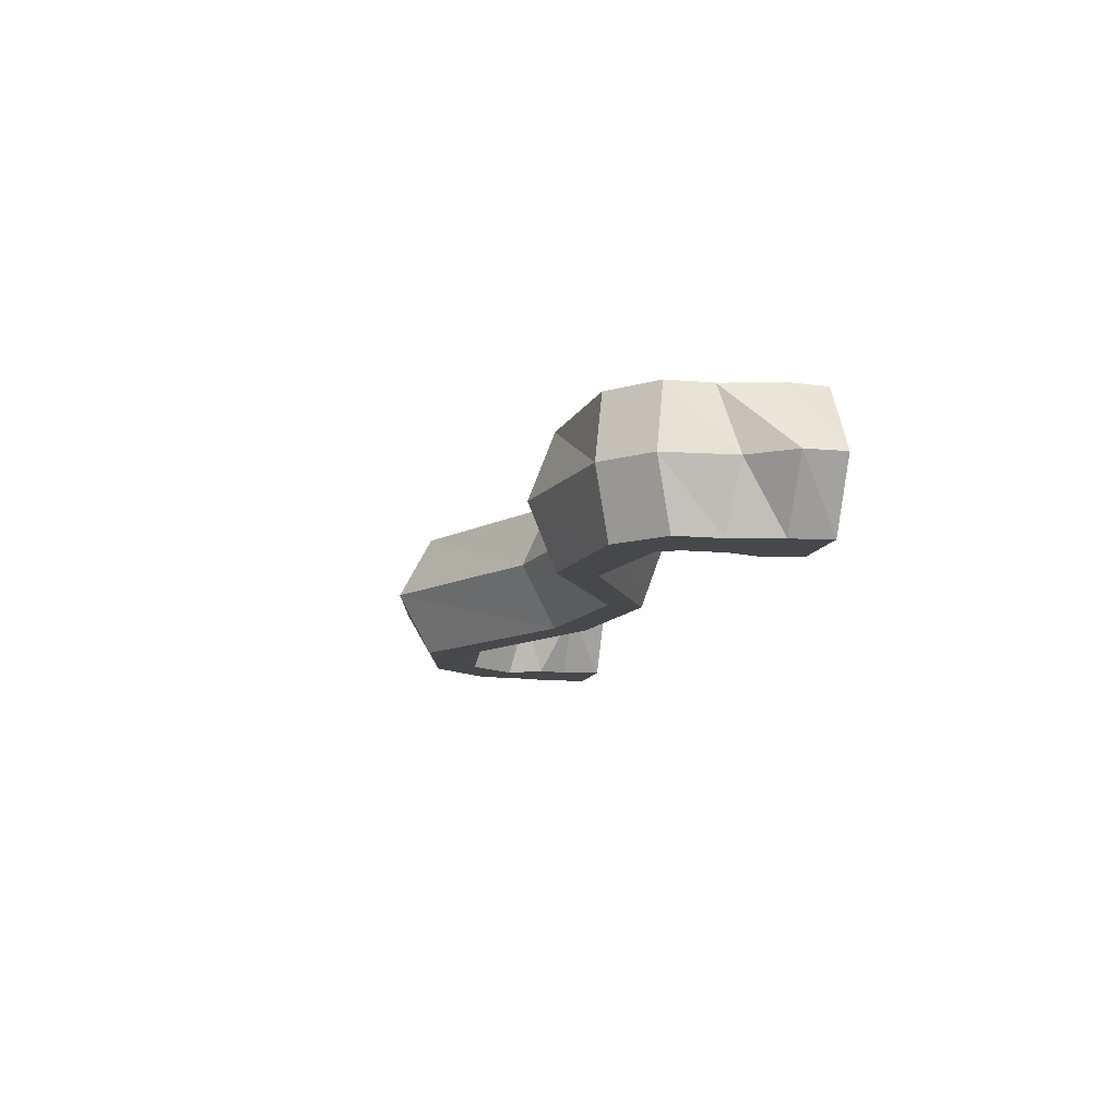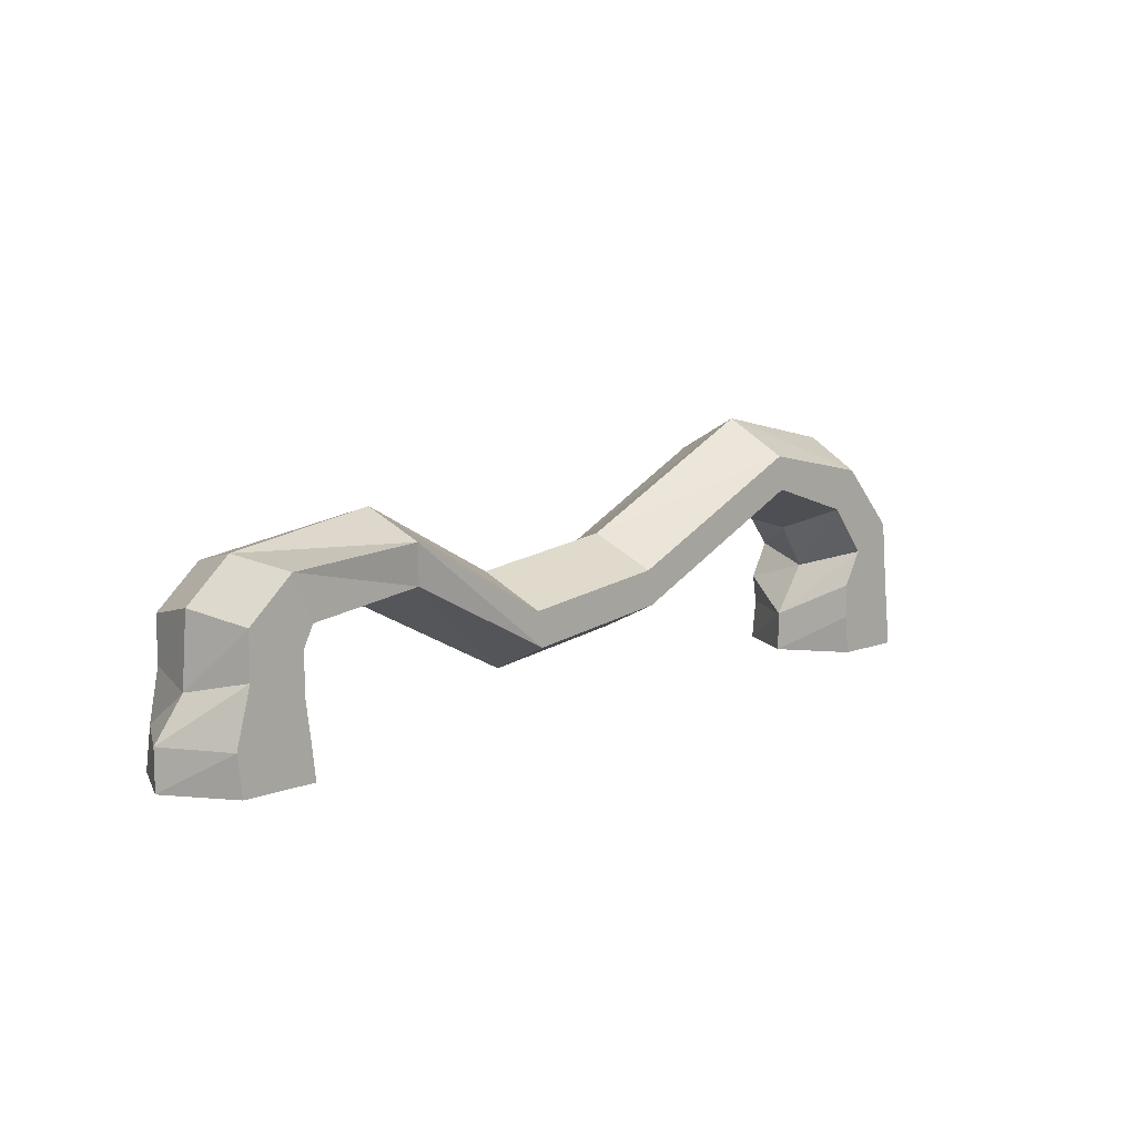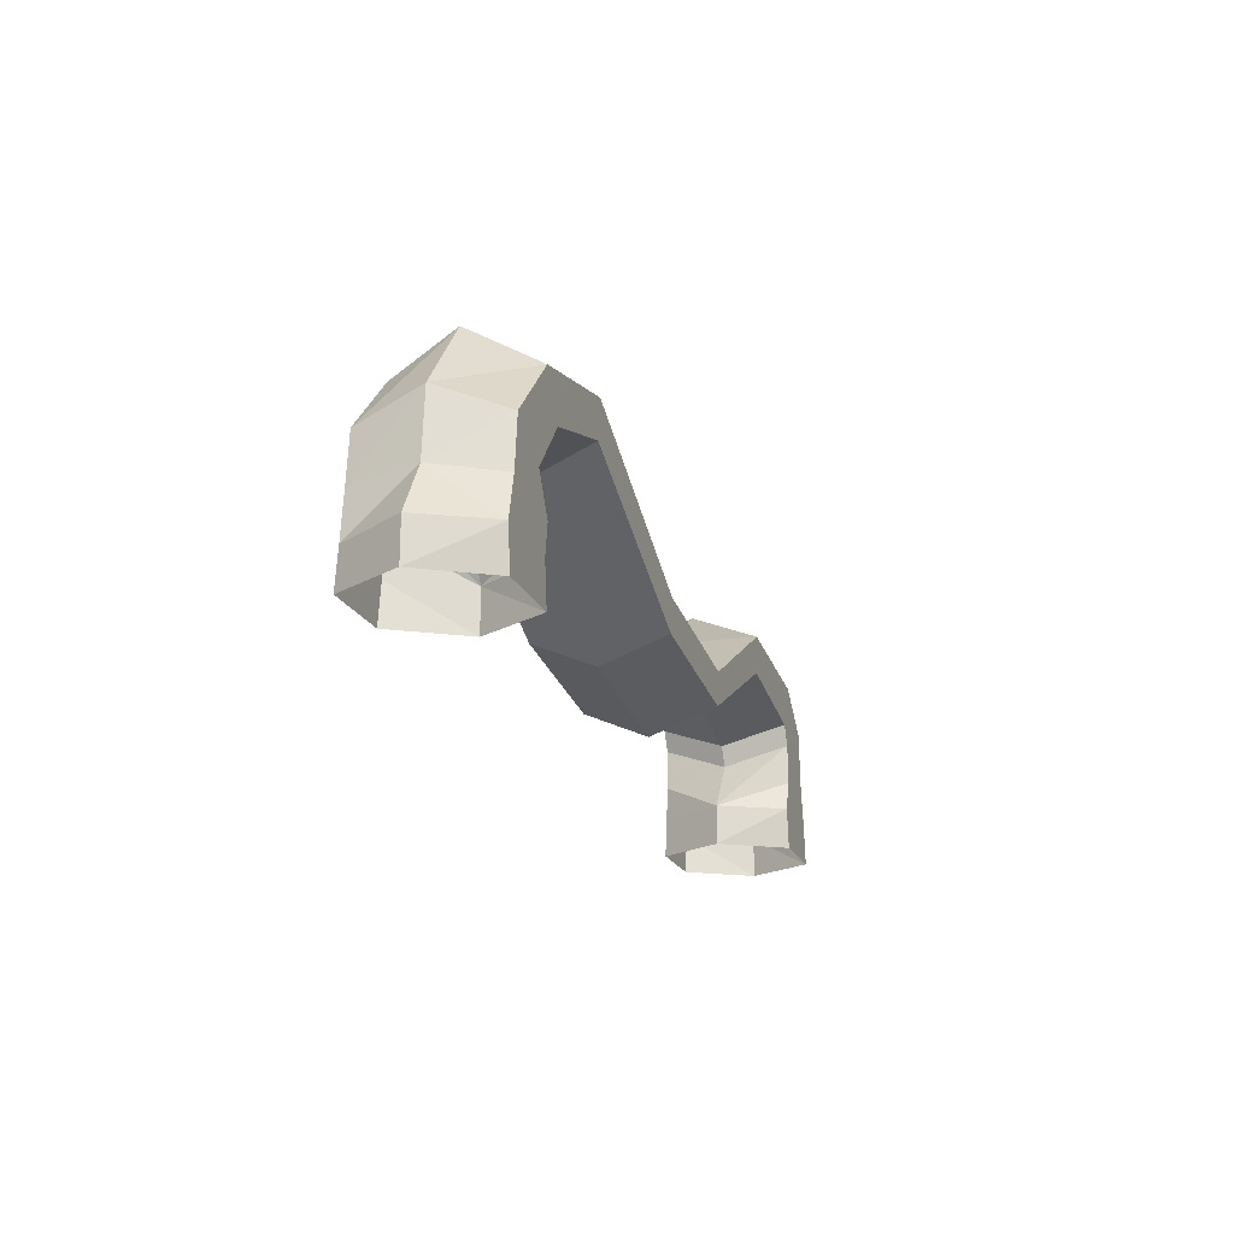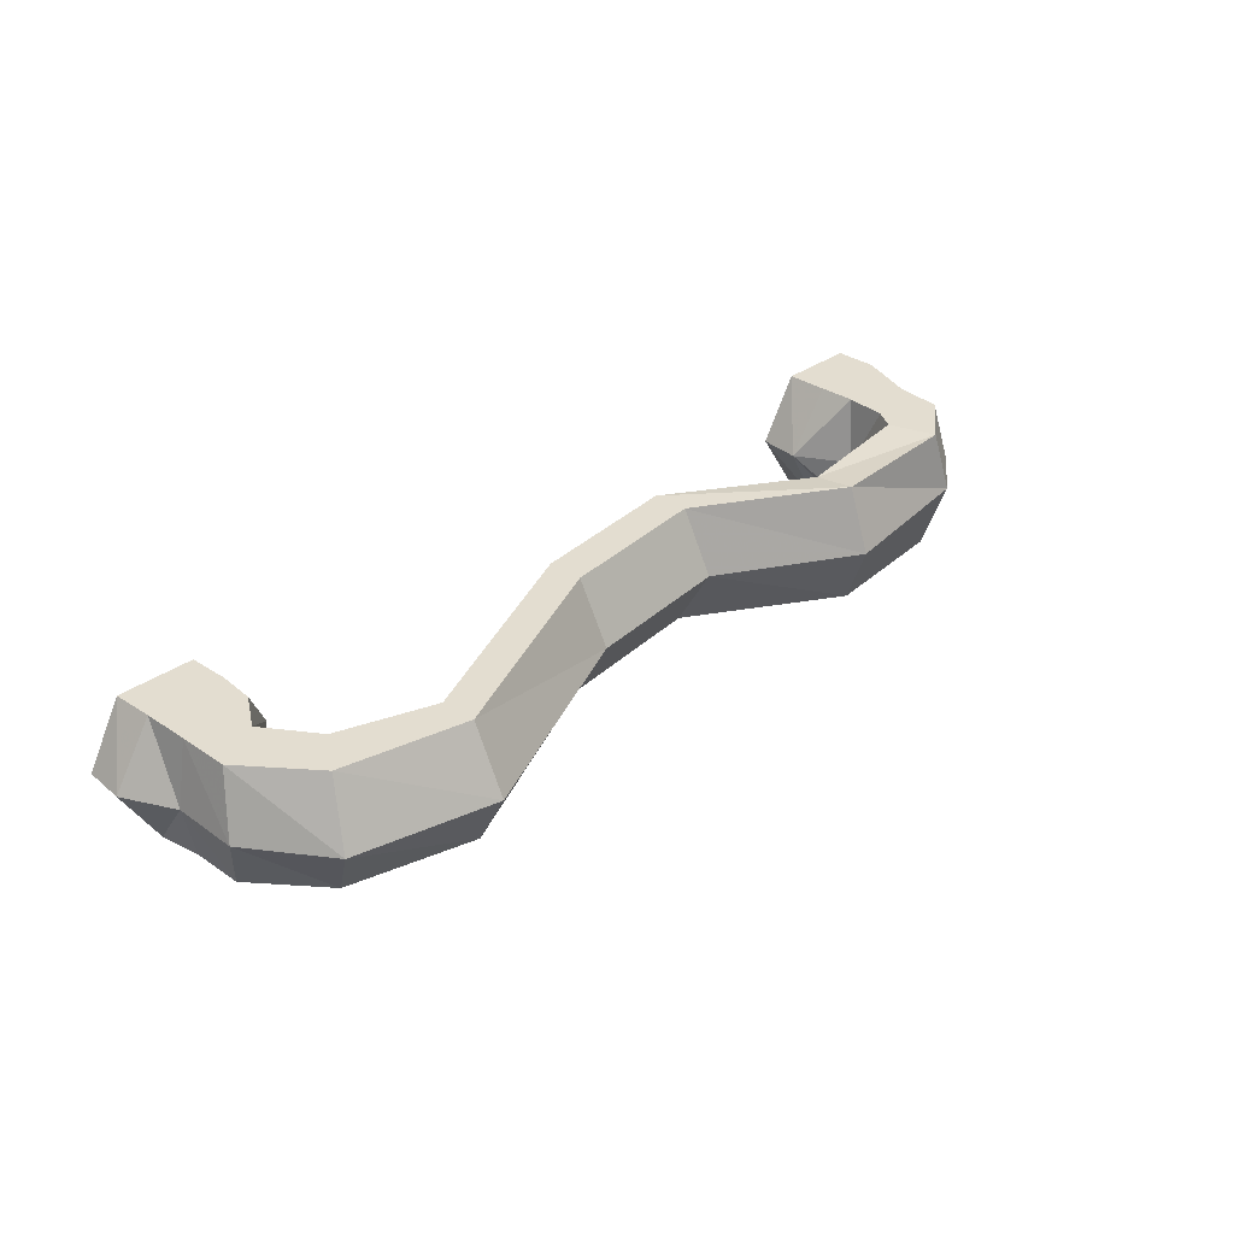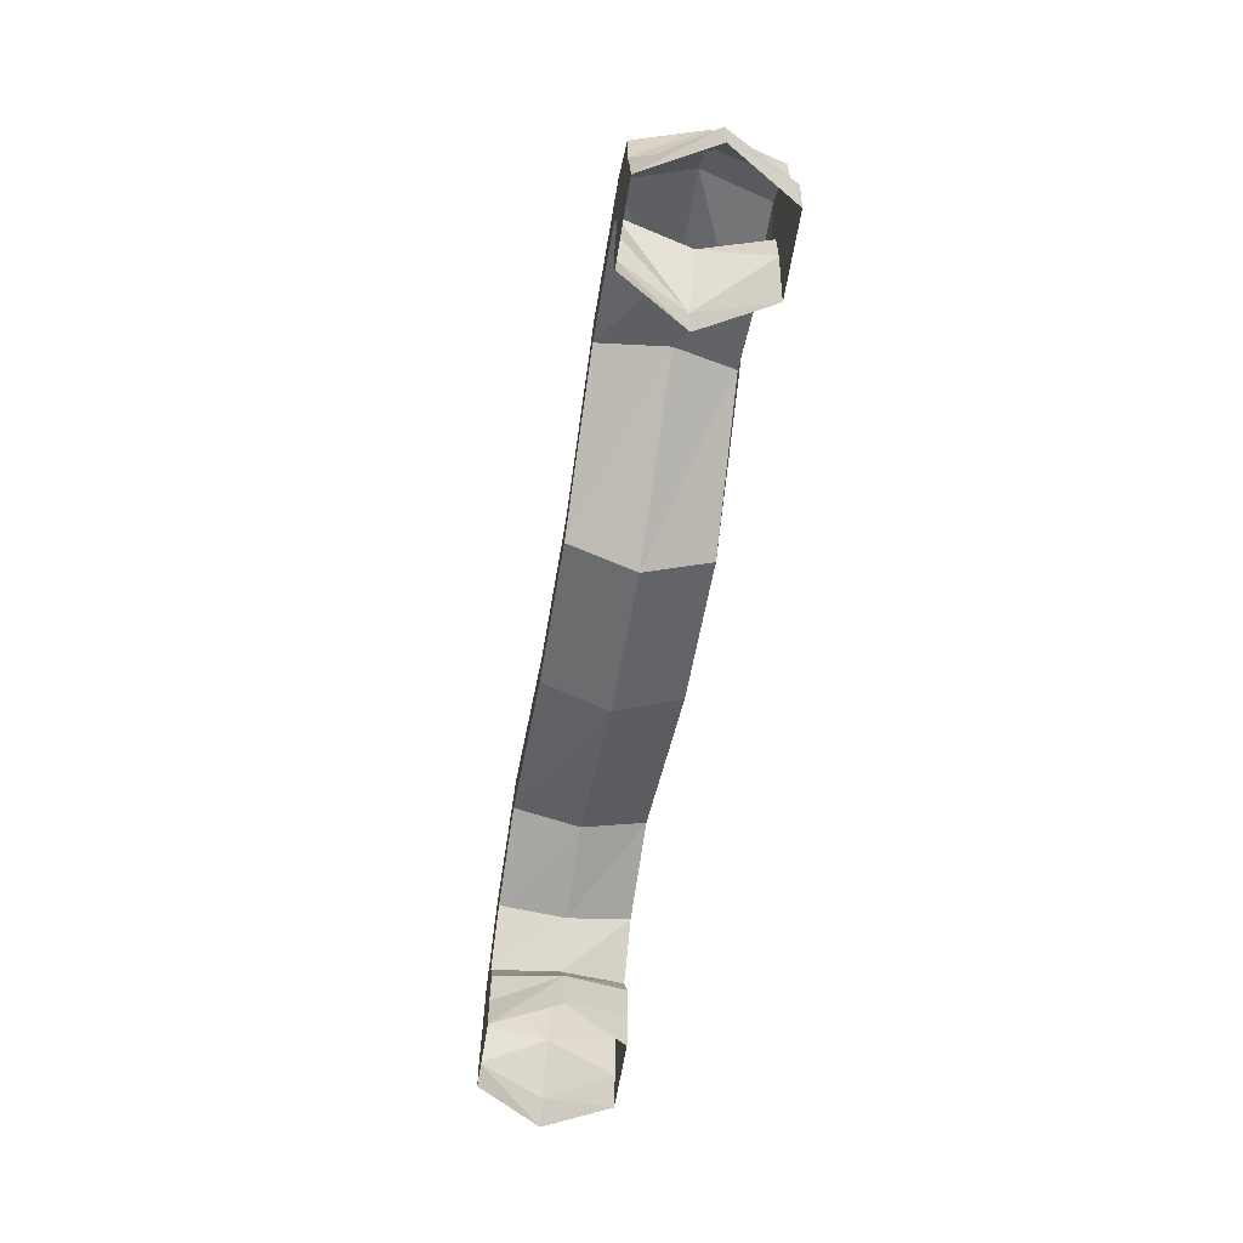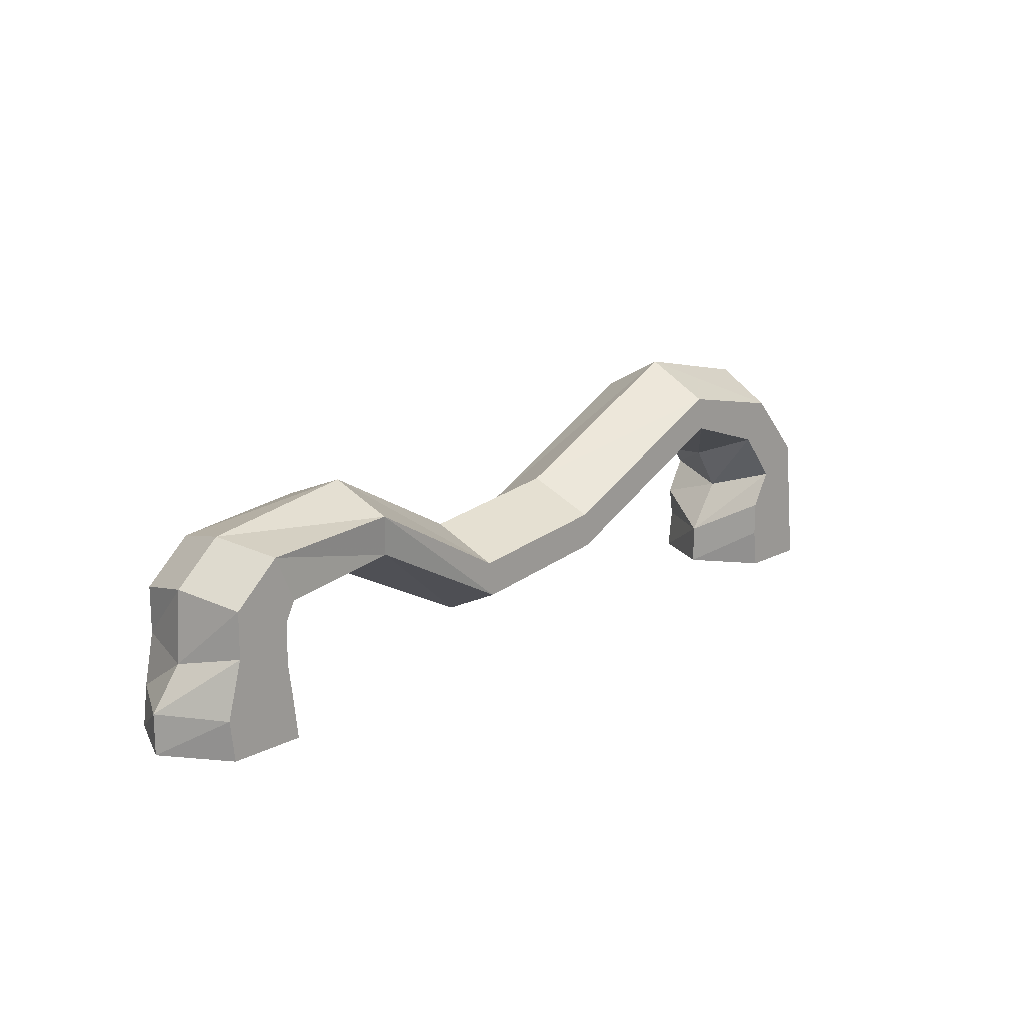
<metadata>
{"format":"obj","ext":"obj","renderer":"f3d","projection":"perspective","resolution":1024,"background":"white","views":[{"elev":-11.3,"azim":77.3,"up":"+Y"},{"elev":9.5,"azim":134.5,"up":"+Z"},{"elev":-20.0,"azim":-72.1,"up":"+Z"},{"elev":35.6,"azim":-42.3,"up":"+Y"},{"elev":-60.9,"azim":80.8,"up":"+Z"},{"elev":15.8,"azim":132.5,"up":"+Z"}]}
</metadata>
<code>
v 0.5078 -0.1484 -0.1328
v 0.5625 -0.25 -0.1328
v 0.5781 -0.25 -0.08594
v 0.5781 -0.25 -0.02344
v 0.5625 -0.1484 -0.05469
v 0.5781 -0.04688 -0.07812
v 0.5703 -0.04688 -0.1328
v 0.5625 -0.04688 -0.1953
v 0.5078 -0.1484 -0.1953
v 0.5703 -0.25 -0.1953
v 0.6797 -0.25 -0.1328
v 0.6641 -0.25 -0.05469
v 0.6641 -0.25 0.01562
v 0.5938 -0.25 0.07812
v 0.5625 -0.25 0.007812
v 0.5469 -0.1484 -0.02344
v 0.5781 -0.04688 -0.01562
v 0.6641 -0.04688 -0.04688
v 0.6875 -0.04688 -0.1328
v 0.6797 -0.04688 -0.1953
v 0.7422 -0.1484 -0.1328
v 0.6953 -0.1484 -0.07031
v 0.6875 -0.1484 0.03906
v 0.6172 -0.1484 0.1016
v 0.3828 -0.1484 0.1406
v 0.3906 -0.25 0.1016
v 0.3828 -0.25 0.03906
v 0.4062 -0.1484 0.007812
v 0.5625 -0.04688 0.01562
v 0.6641 -0.04688 0.02344
v 0.7422 -0.1484 -0.1953
v -0.5234 -0.1484 -0.1328
v -0.5781 -0.25 -0.08594
v -0.5859 -0.25 -0.1328
v -0.5781 -0.25 -0.1953
v -0.5234 -0.1484 -0.1953
v -0.5781 -0.04688 -0.1328
v -0.5781 -0.04688 -0.07812
v -0.6094 -0.04688 -0.02344
v -0.5781 -0.1484 -0.05469
v -0.6094 -0.25 -0.03125
v -0.6875 -0.25 -0.07031
v -0.7031 -0.25 -0.1328
v -0.6953 -0.25 -0.1953
v -0.7109 -0.1484 -0.05469
v -0.7578 -0.1484 -0.1328
v -0.7578 -0.1484 -0.1953
v -0.6875 -0.04688 -0.0625
v -0.6953 -0.04688 -0.1328
v -0.7031 -0.04688 -0.1953
v -0.5859 -0.04688 -0.1953
v 0.6875 -0.25 -0.1953
v -0.3984 -0.25 0.09375
v -0.3906 -0.1484 0.05469
v -0.09375 -0.1484 -0.09375
v -0.08594 -0.25 -0.05469
v -0.3906 -0.25 0.1562
v -0.5859 -0.25 0.1094
v -0.5469 -0.25 0.04688
v -0.5312 -0.1484 0.01562
v -0.3984 -0.04688 0.1016
v -0.08594 -0.04688 -0.04688
v 0.1484 -0.04688 -0.07812
v 0.1406 -0.1484 -0.125
v 0.1484 -0.25 -0.08594
v -0.07812 -0.25 0
v -0.3906 -0.1484 0.2109
v -0.6094 -0.1484 0.1641
v -0.7031 -0.1484 0.04688
v -0.6797 -0.25 0.007812
v -0.5469 -0.04688 0.05469
v -0.3906 -0.04688 0.1562
v -0.07812 -0.04688 0.007812
v 0.1562 -0.04688 -0.02344
v 0.3828 -0.04688 0.1016
v 0.375 -0.05469 0.03906
v 0.1562 -0.25 -0.03125
v -0.07031 -0.1484 0.05469
v -0.5859 -0.04688 0.1172
v -0.6797 -0.04688 0.01562
v 0.1641 -0.1484 0.02344
v 0.5938 -0.04688 0.08594
f 1 2 3
f 1 3 4
f 1 4 5
f 1 5 6
f 1 6 7
f 1 7 8
f 1 8 9
f 1 9 2
f 2 9 10
f 2 10 11
f 2 11 12
f 2 12 3
f 3 12 13
f 3 13 4
f 4 13 14
f 4 14 15
f 4 15 5
f 5 15 16
f 5 16 17
f 5 17 6
f 6 17 18
f 6 18 19
f 6 19 7
f 7 19 20
f 7 20 8
f 11 21 22
f 11 22 12
f 12 22 23
f 12 23 13
f 13 23 24
f 13 24 14
f 14 24 25
f 14 25 26
f 14 26 15
f 15 26 27
f 15 27 16
f 16 27 28
f 16 28 29
f 16 29 17
f 17 29 30
f 17 30 18
f 18 30 22
f 18 22 21
f 18 21 19
f 19 21 31
f 19 31 20
f 32 33 34
f 32 34 35
f 32 35 36
f 32 36 37
f 32 37 38
f 32 38 39
f 32 39 40
f 32 40 33
f 33 40 41
f 33 41 42
f 33 42 43
f 33 43 34
f 34 43 44
f 34 44 35
f 43 42 45
f 43 45 46
f 43 46 47
f 43 47 44
f 45 48 49
f 45 49 46
f 46 49 50
f 46 50 47
f 48 38 37
f 48 37 49
f 49 37 51
f 49 51 50
f 37 36 51
f 11 10 52
f 11 52 21
f 21 52 31
f 53 54 55
f 53 55 56
f 53 56 57
f 53 57 58
f 53 58 59
f 53 59 54
f 54 59 60
f 54 60 61
f 54 61 62
f 54 62 55
f 55 62 63
f 55 63 64
f 55 64 56
f 56 64 65
f 56 65 66
f 56 66 57
f 57 66 67
f 57 67 68
f 57 68 58
f 58 68 69
f 58 69 70
f 58 70 59
f 59 70 41
f 59 41 60
f 60 41 40
f 60 40 71
f 60 71 61
f 61 71 72
f 61 72 73
f 61 73 62
f 62 73 74
f 62 74 63
f 63 74 75
f 63 75 76
f 63 76 64
f 64 76 28
f 64 28 65
f 65 28 27
f 65 27 77
f 65 77 66
f 66 77 78
f 66 78 67
f 67 78 72
f 67 72 79
f 67 79 68
f 68 79 80
f 68 80 69
f 69 80 48
f 69 48 45
f 69 45 70
f 70 45 42
f 70 42 41
f 72 78 73
f 73 78 81
f 73 81 74
f 74 81 25
f 74 25 75
f 75 25 24
f 75 24 82
f 75 82 76
f 76 82 29
f 76 29 28
f 30 23 22
f 23 30 82
f 23 82 24
f 72 71 79
f 79 71 39
f 79 39 80
f 80 39 38
f 80 38 48
f 71 40 39
f 29 82 30
f 77 27 26
f 77 26 81
f 77 81 78
f 81 26 25

</code>
